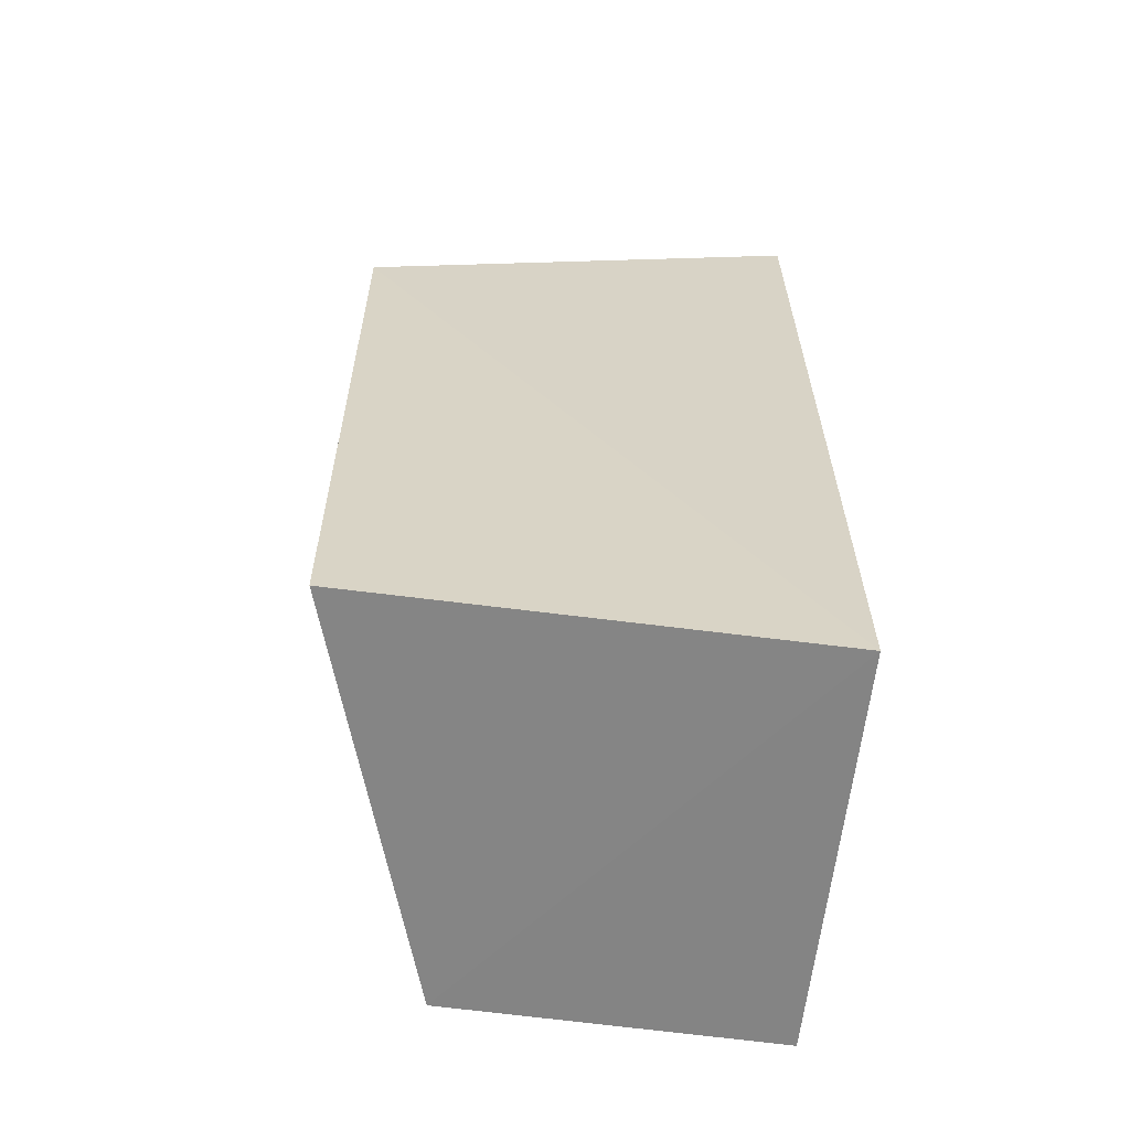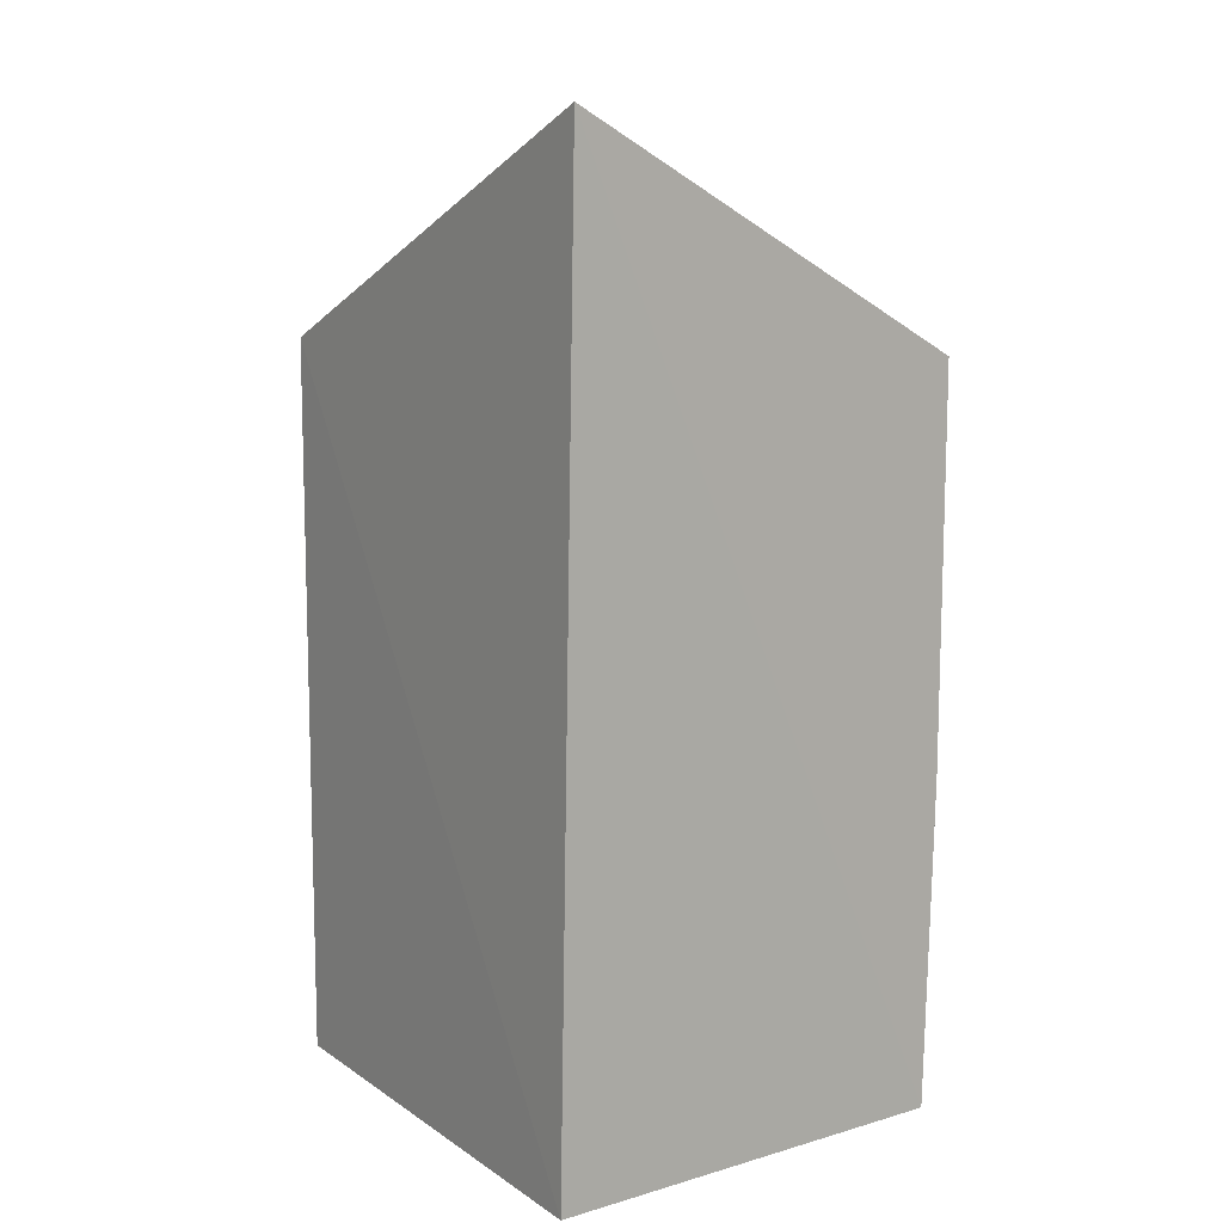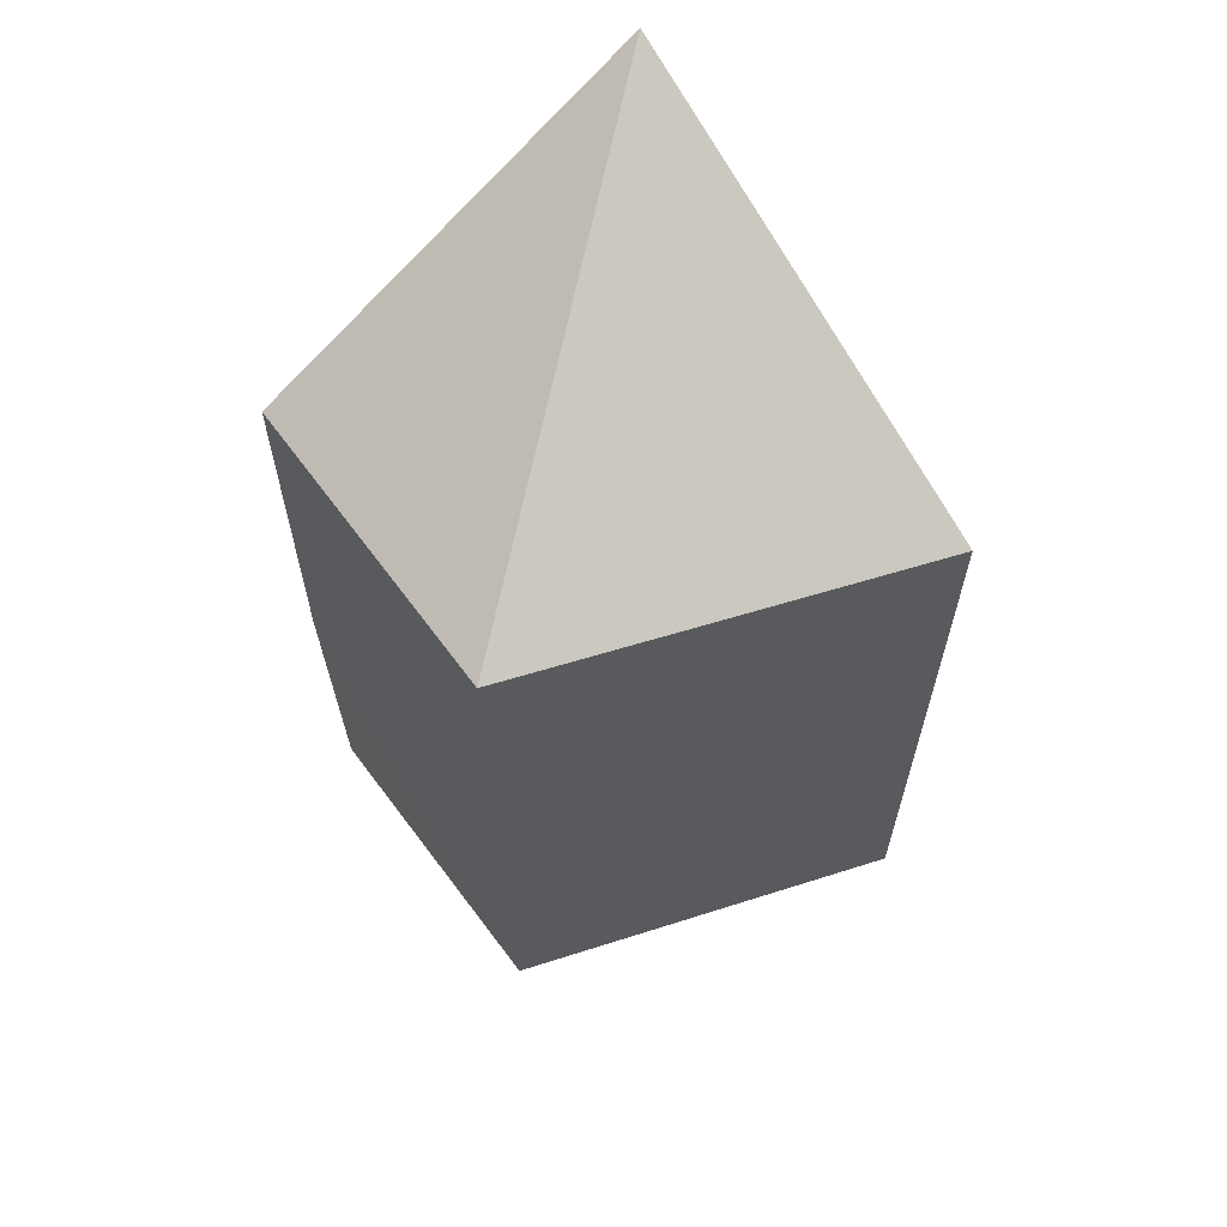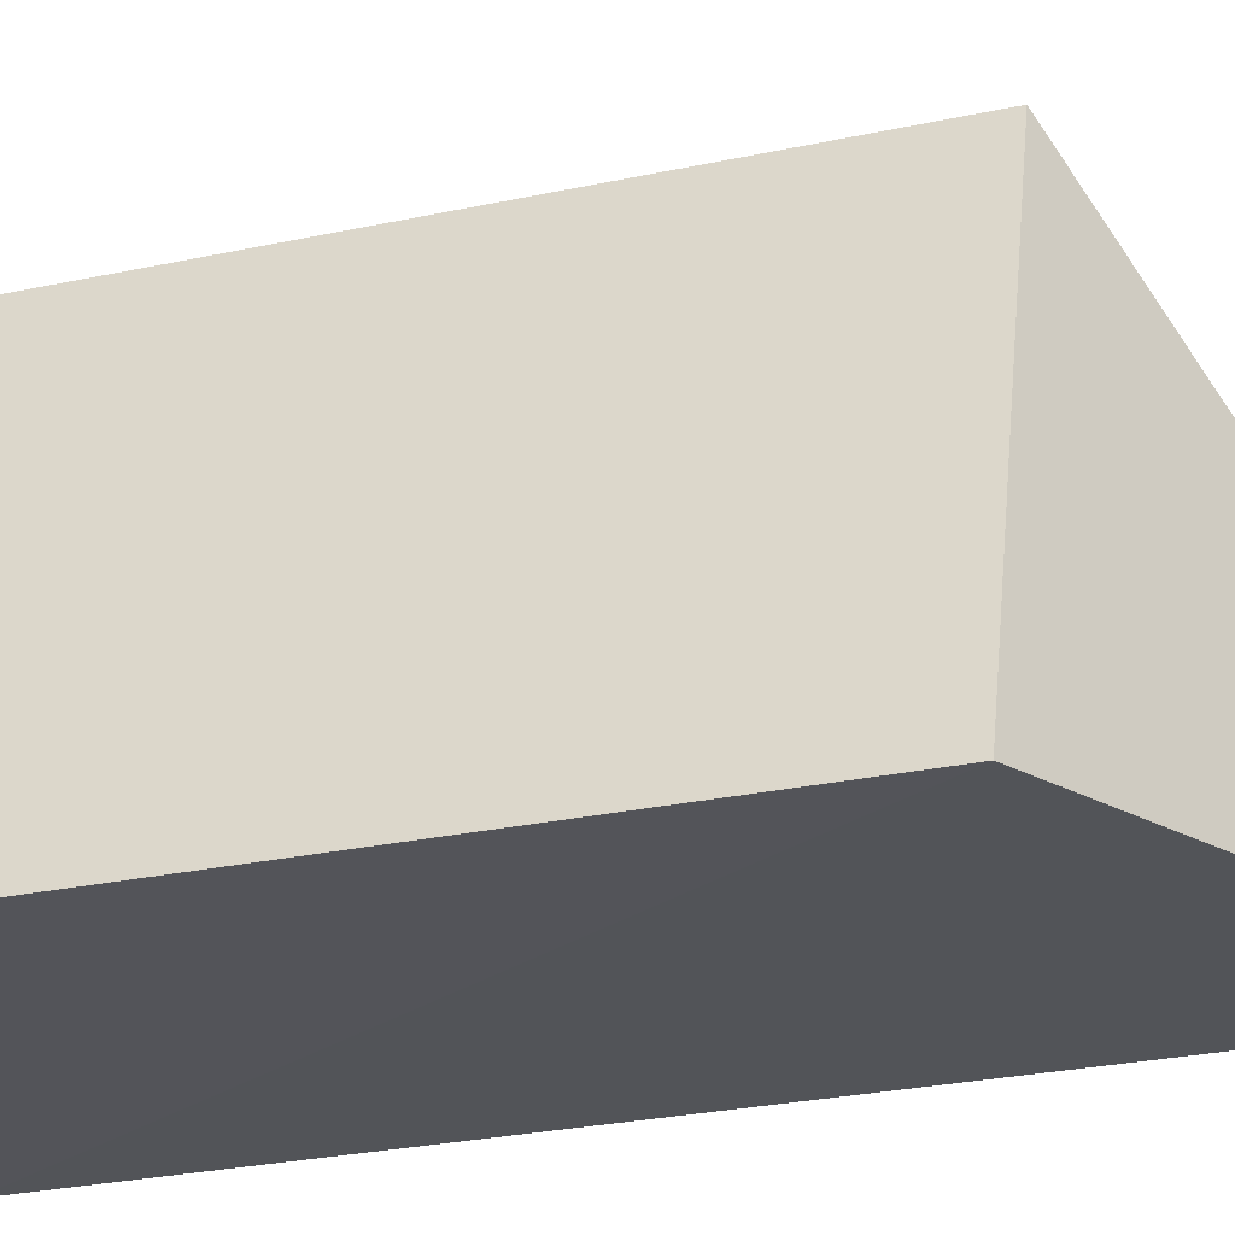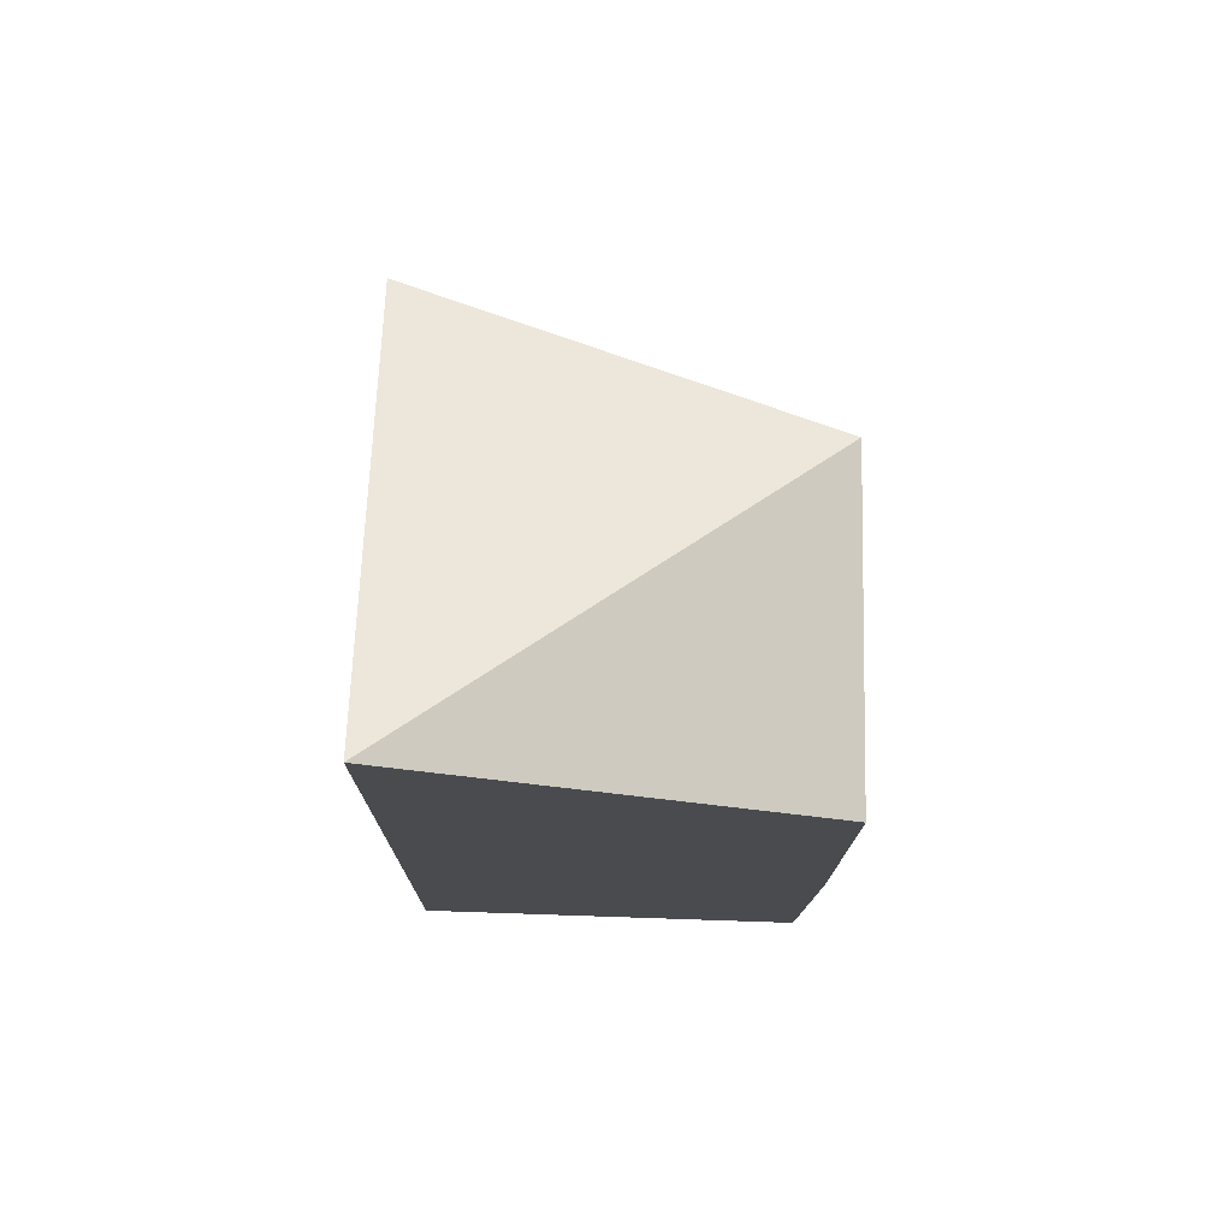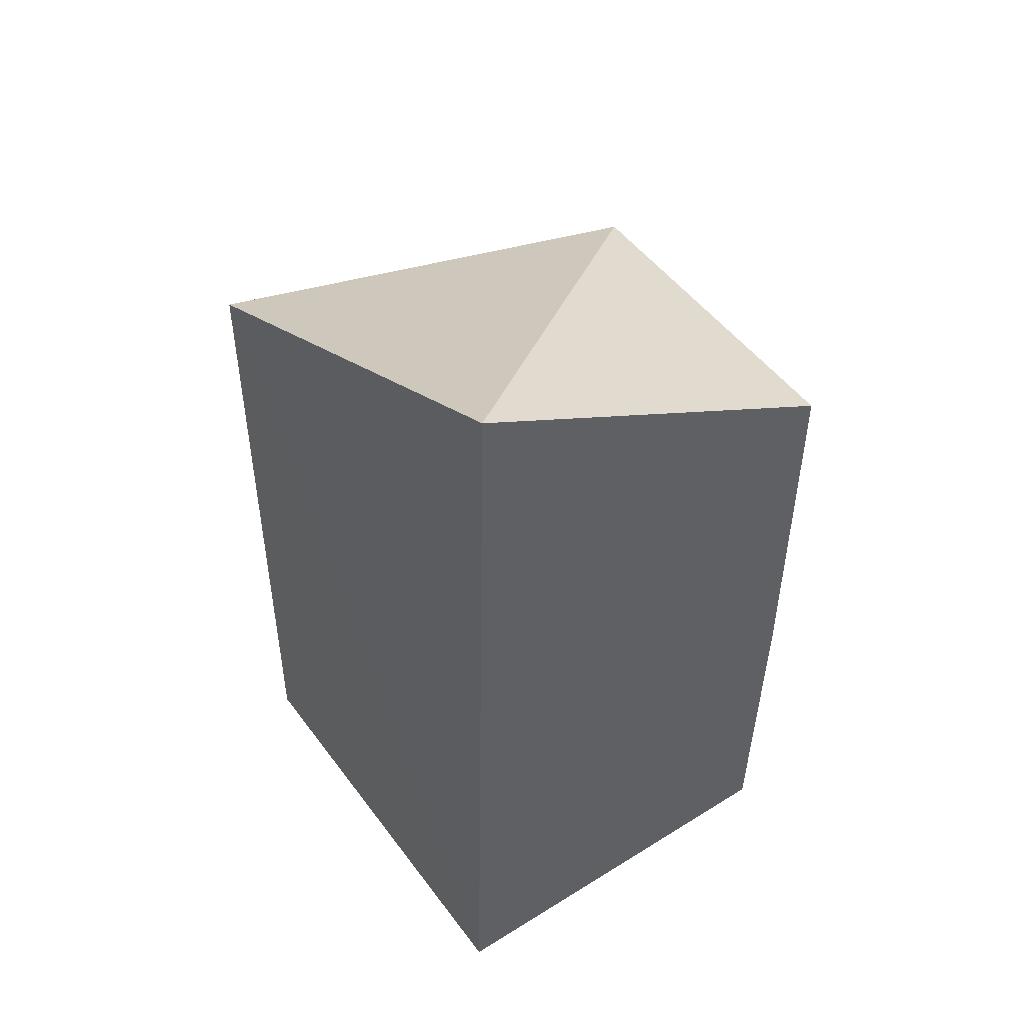
<metadata>
{"format":"obj","ext":"obj","renderer":"f3d","projection":"perspective","resolution":1024,"background":"white","views":[{"elev":-61.6,"azim":173.4,"up":"+Y"},{"elev":12.4,"azim":-123.8,"up":"+Y"},{"elev":62.5,"azim":54.9,"up":"+Y"},{"elev":-24.3,"azim":108.7,"up":"+Z"},{"elev":76.1,"azim":-88.3,"up":"+Y"},{"elev":50.0,"azim":-124.5,"up":"+Y"}]}
</metadata>
<code>
v 0.0353 0.01289 0.1433
v 0.03947 -0.01103 0.1295
v 0.03967 0.01289 0.1297
v 0.02432 0.0202 0.1302
v 0.02437 -0.01106 0.1432
v 0.02443 -0.01112 0.1297
v 0.03528 -0.0111 0.1429
v 0.02441 0.01282 0.1434
v 0.02439 -0.0002106 0.1435
f 1 3 4
f 6 3 2
f 6 4 3
f 6 5 4
f 7 2 3
f 7 3 1
f 7 6 2
f 7 5 6
f 8 1 4
f 8 4 5
f 9 7 1
f 9 5 7
f 9 8 5
f 9 1 8

</code>
